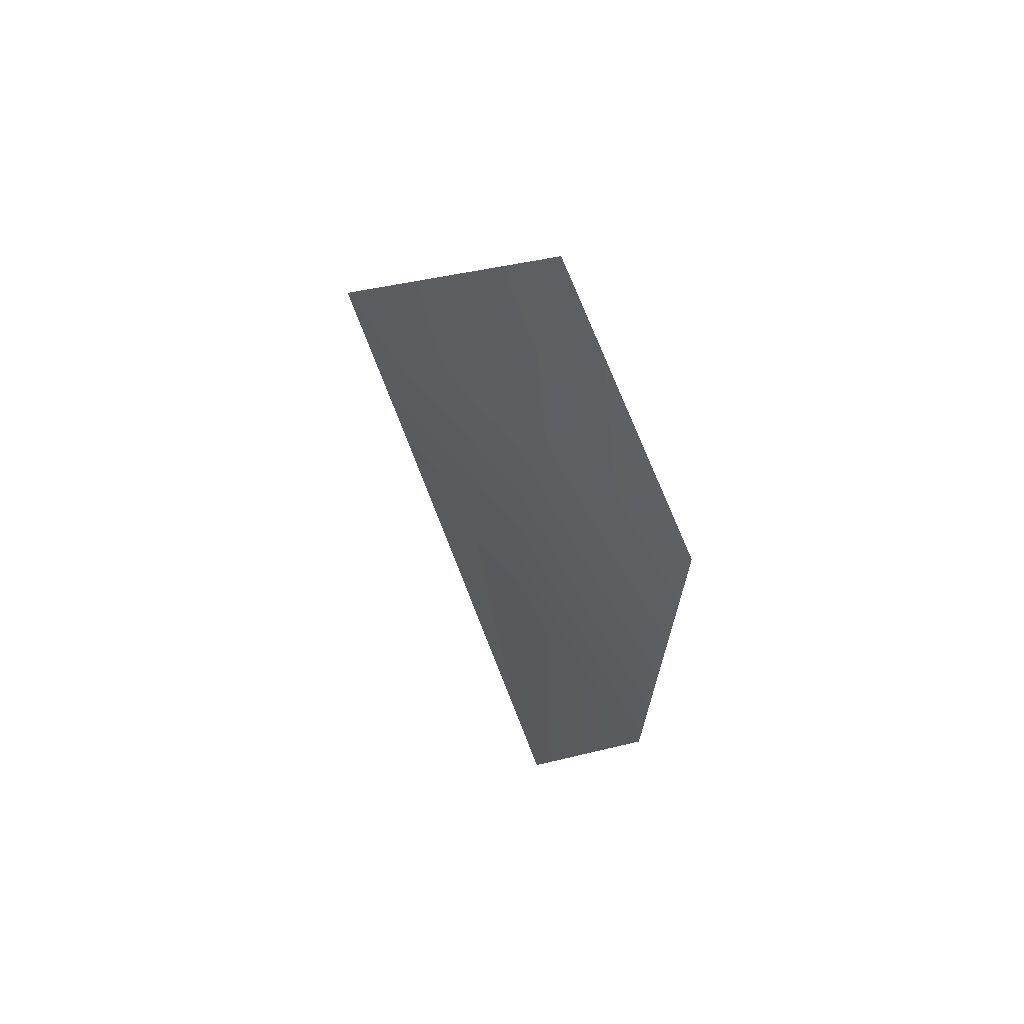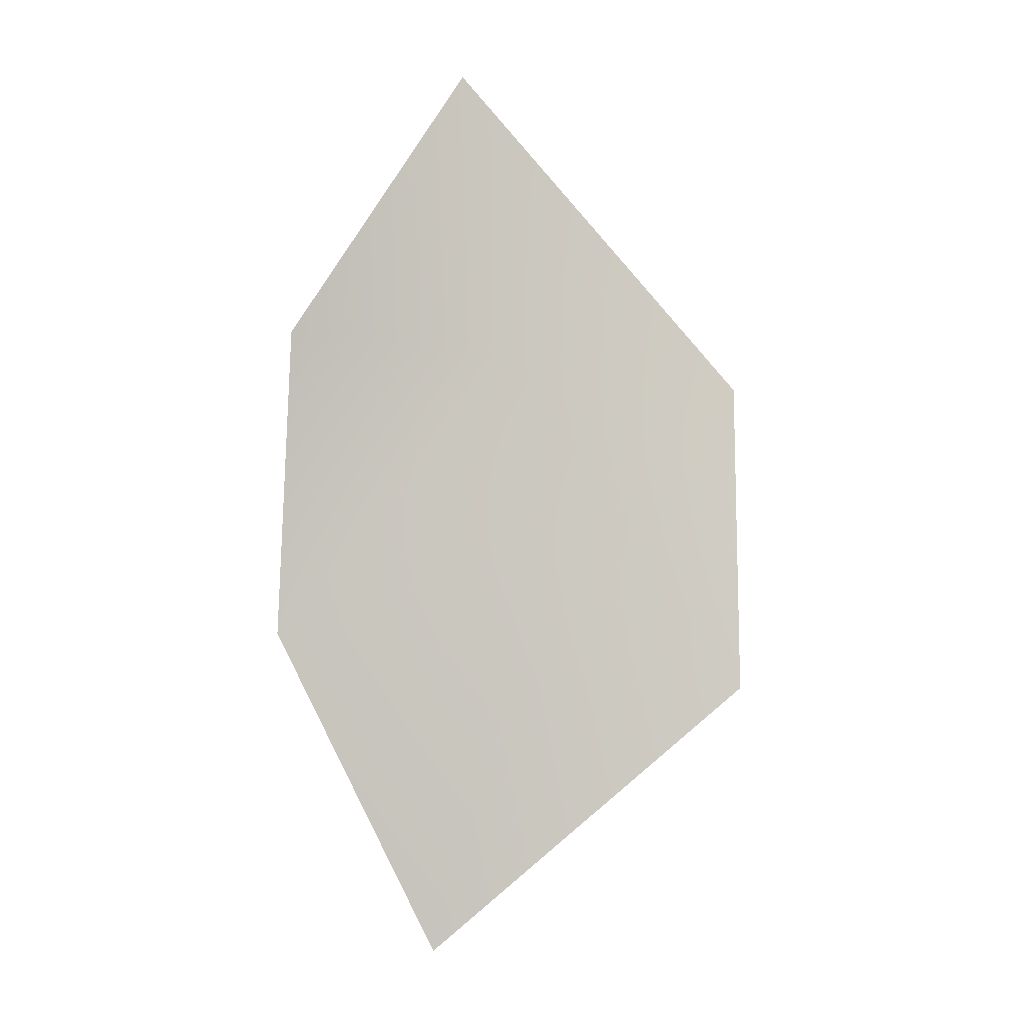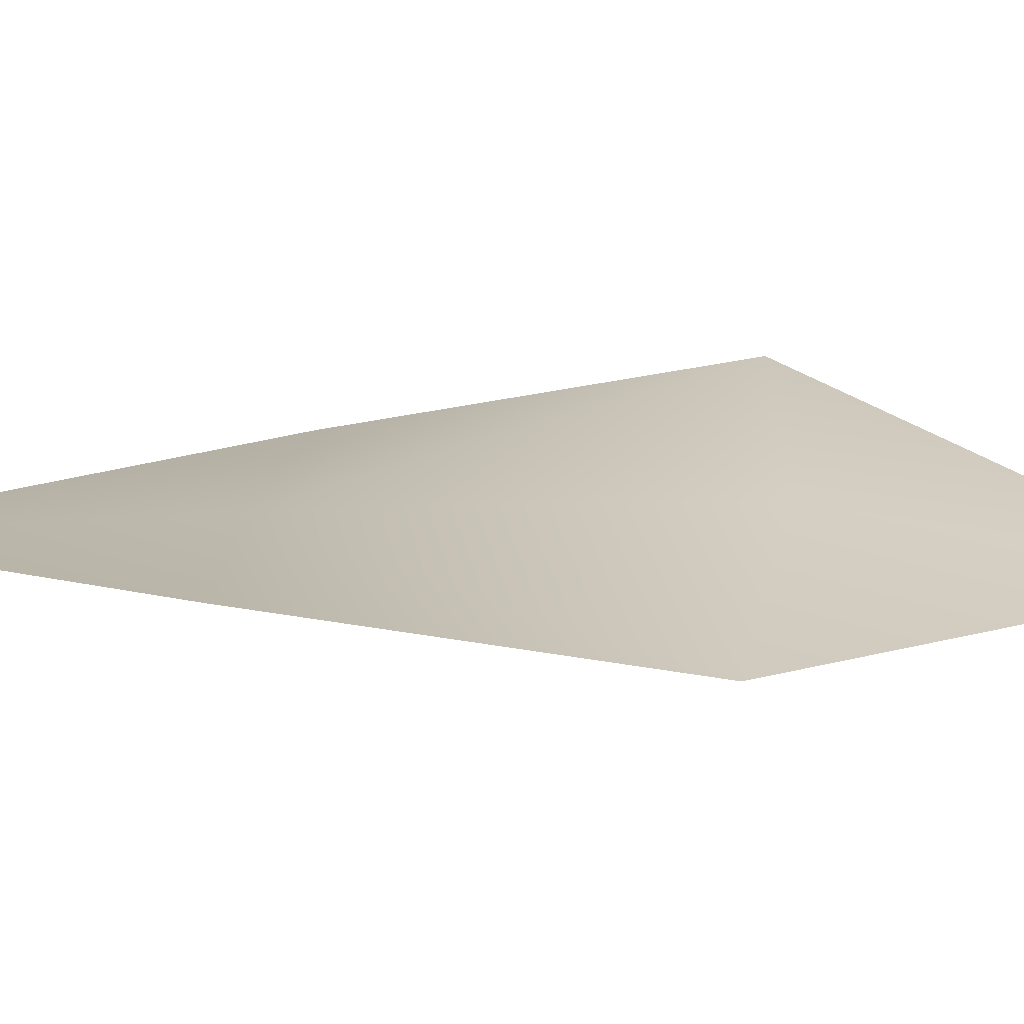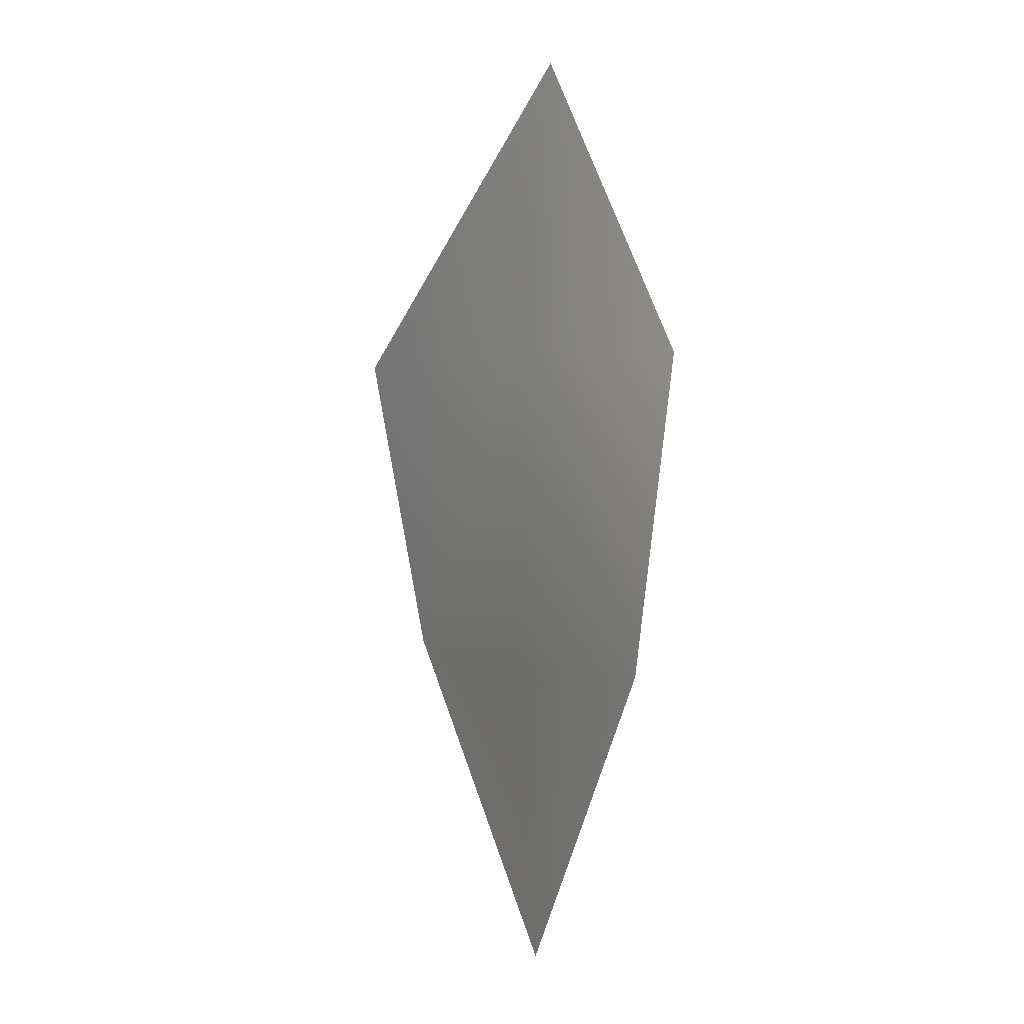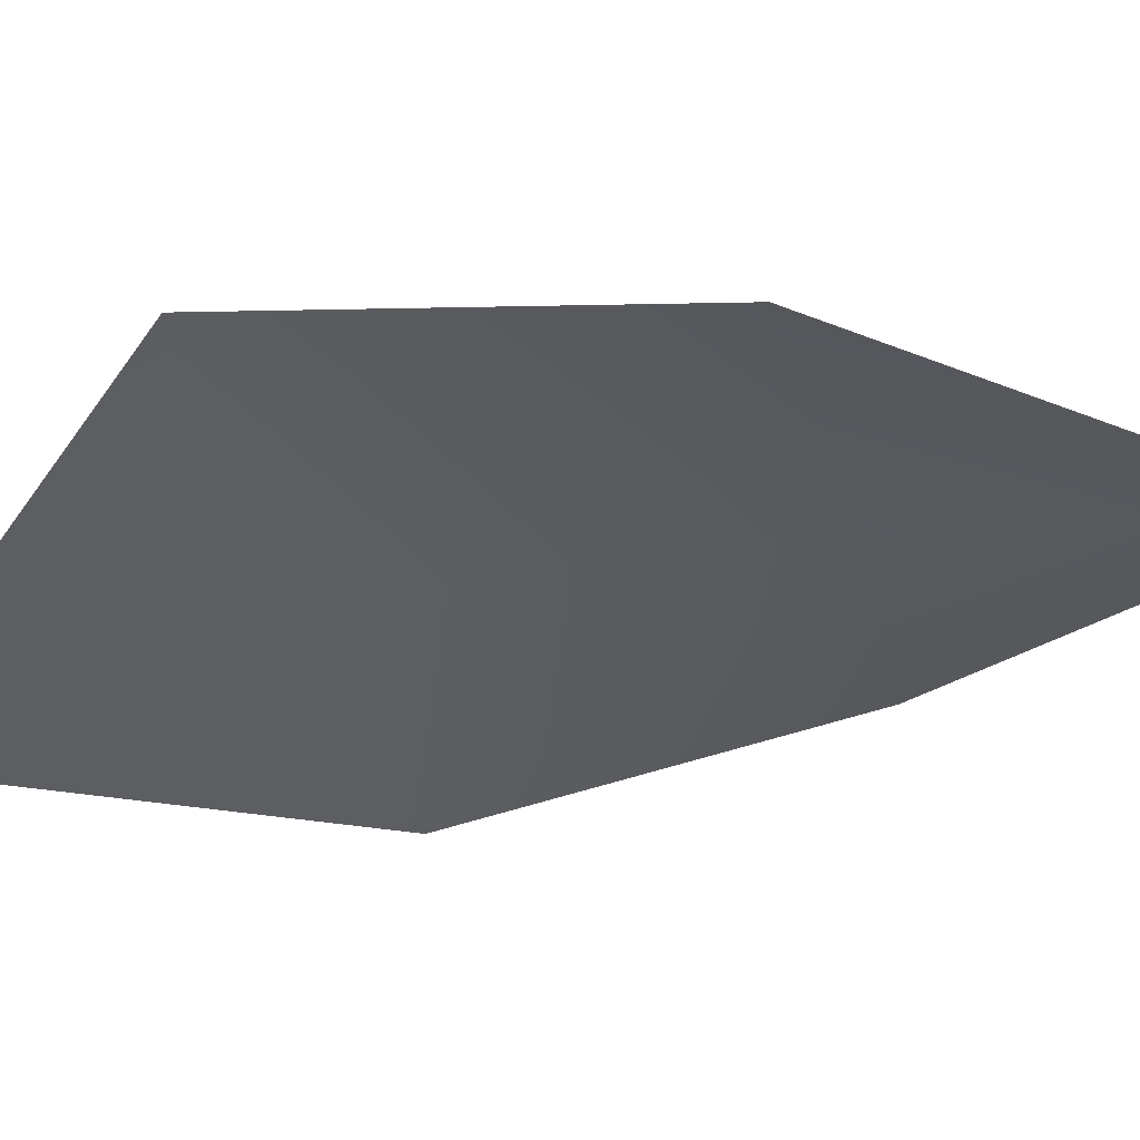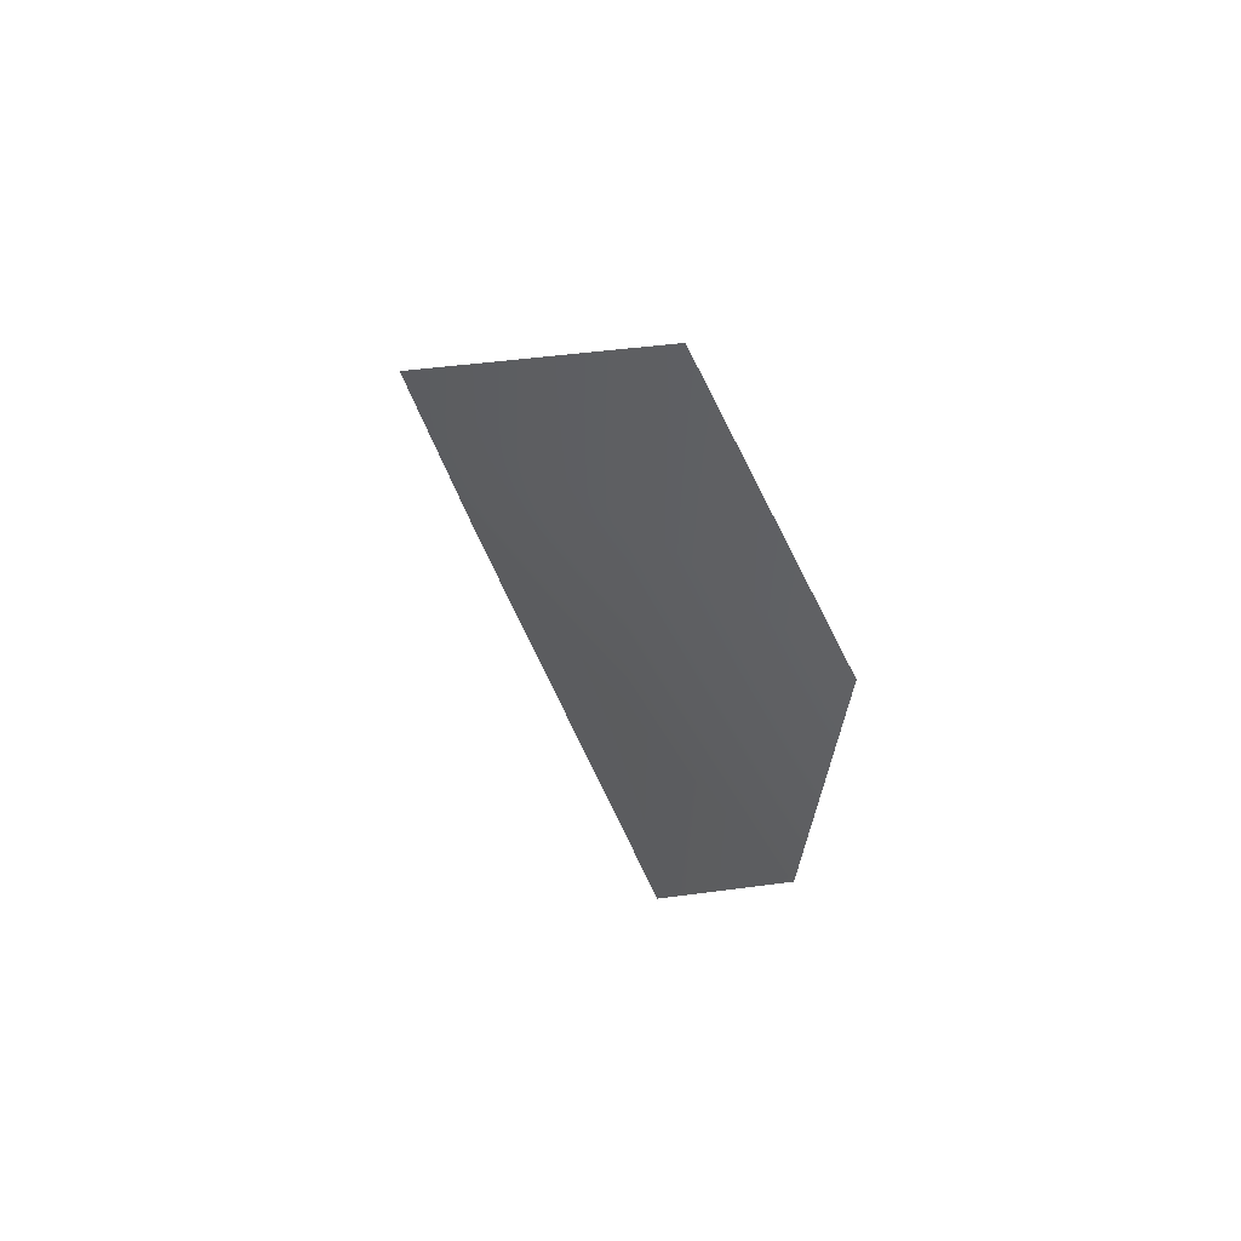
<metadata>
{"format":"obj","ext":"obj","renderer":"f3d","projection":"perspective","resolution":1024,"background":"white","views":[{"elev":57.4,"azim":-106.3,"up":"+Y"},{"elev":-3.1,"azim":10.8,"up":"+Y"},{"elev":40.7,"azim":-91.1,"up":"+Z"},{"elev":8.5,"azim":-101.9,"up":"+Y"},{"elev":-56.0,"azim":98.4,"up":"+Z"},{"elev":61.2,"azim":-111.7,"up":"+Y"}]}
</metadata>
<code>
g default
v -15.09 30.16 5.736
v 27.73 24.87 -5.977
v 26.9 54.35 -11.07
v -12.67 58.32 9.62
v 1.983 83.78 1.957
v 6.01 57.33 -0.1481
v 6.32 25.37 -0.1195
v -1.194 -0.1256 4e-06
g PR_leaf
f 7 8 2
f 7 1 8
f 6 2 3
f 5 6 3
f 4 1 6
f 5 4 6
f 6 1 7
f 6 7 2

</code>
